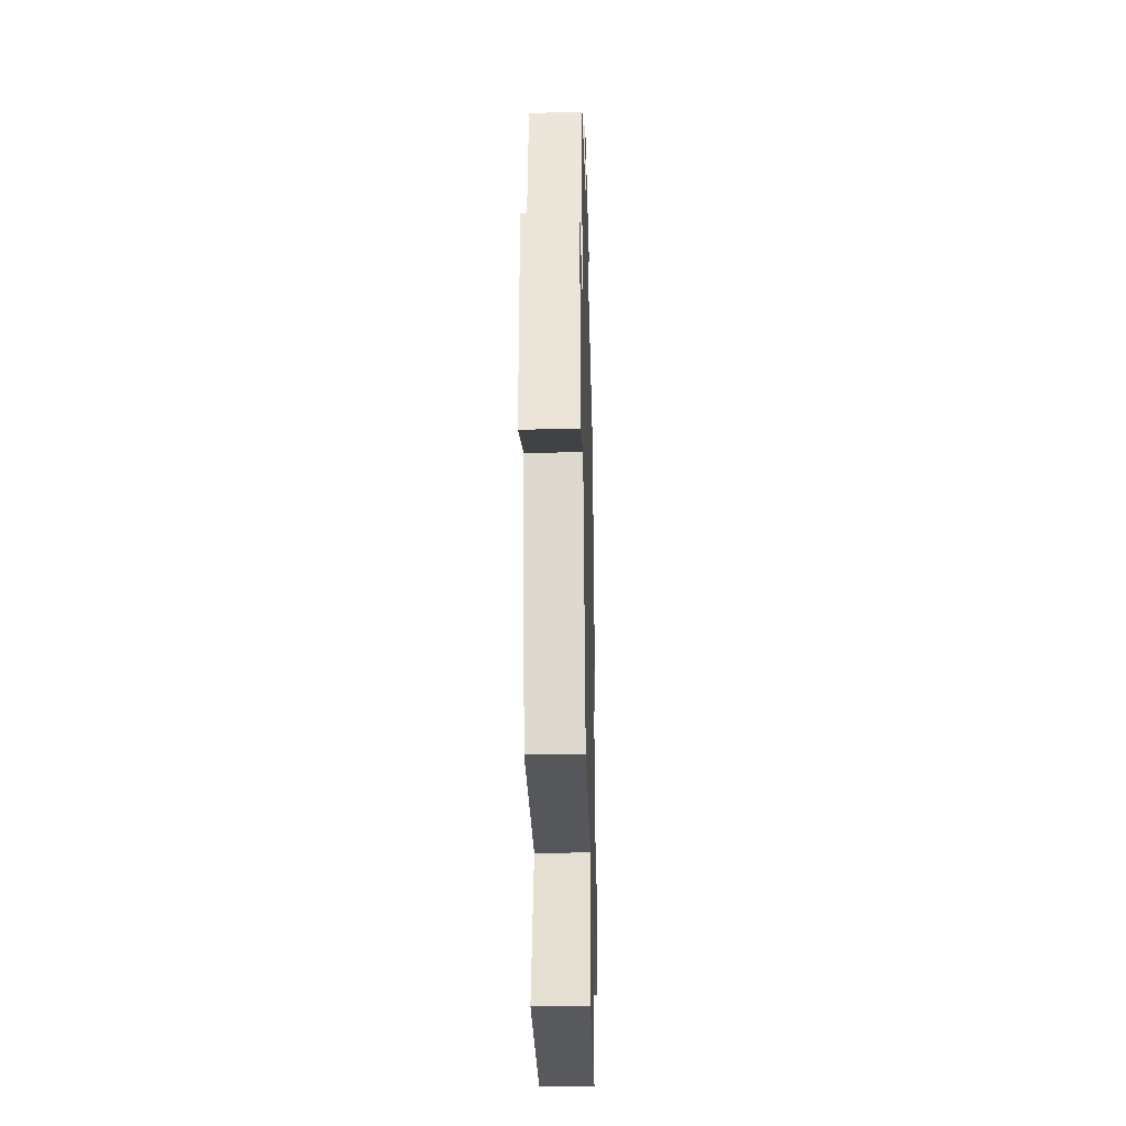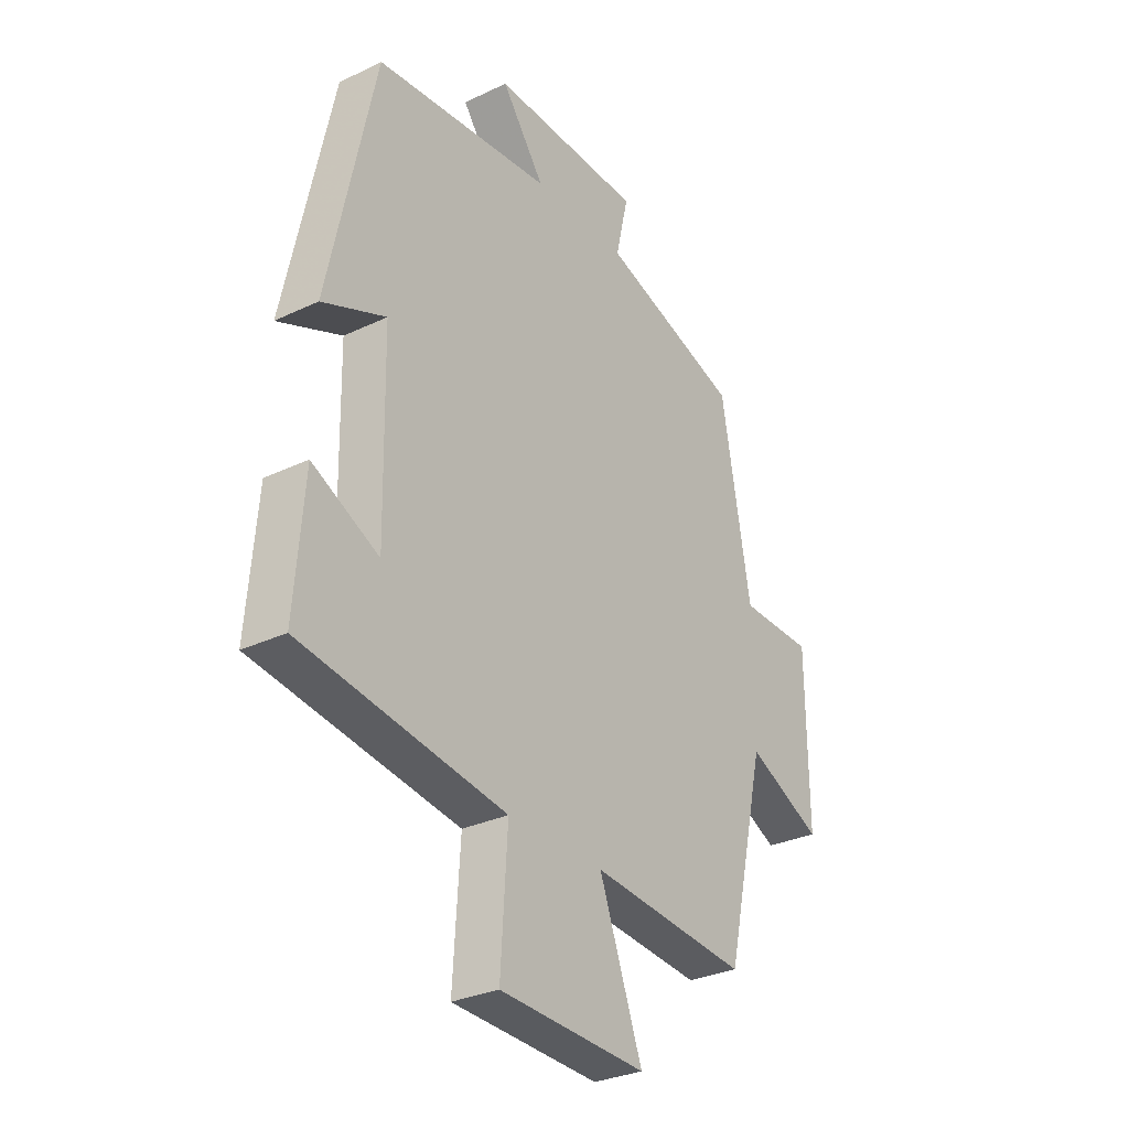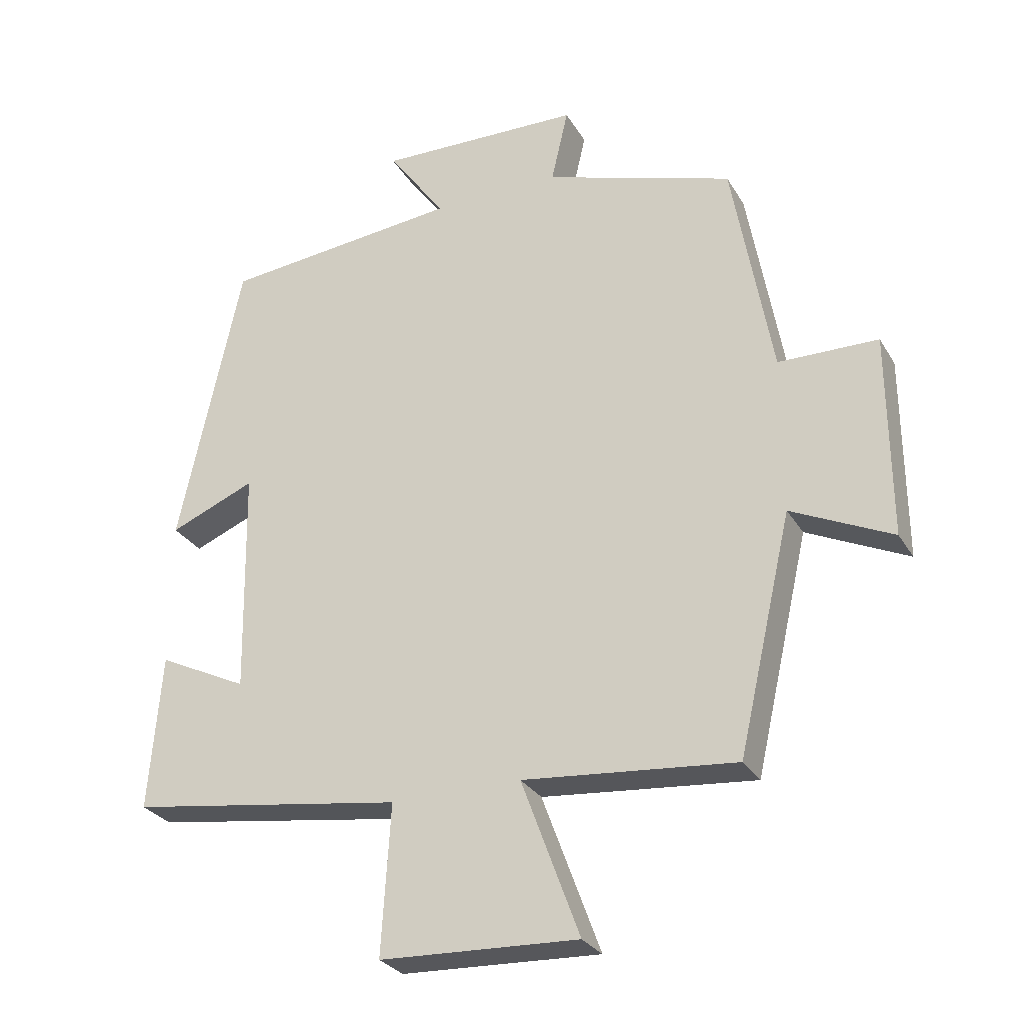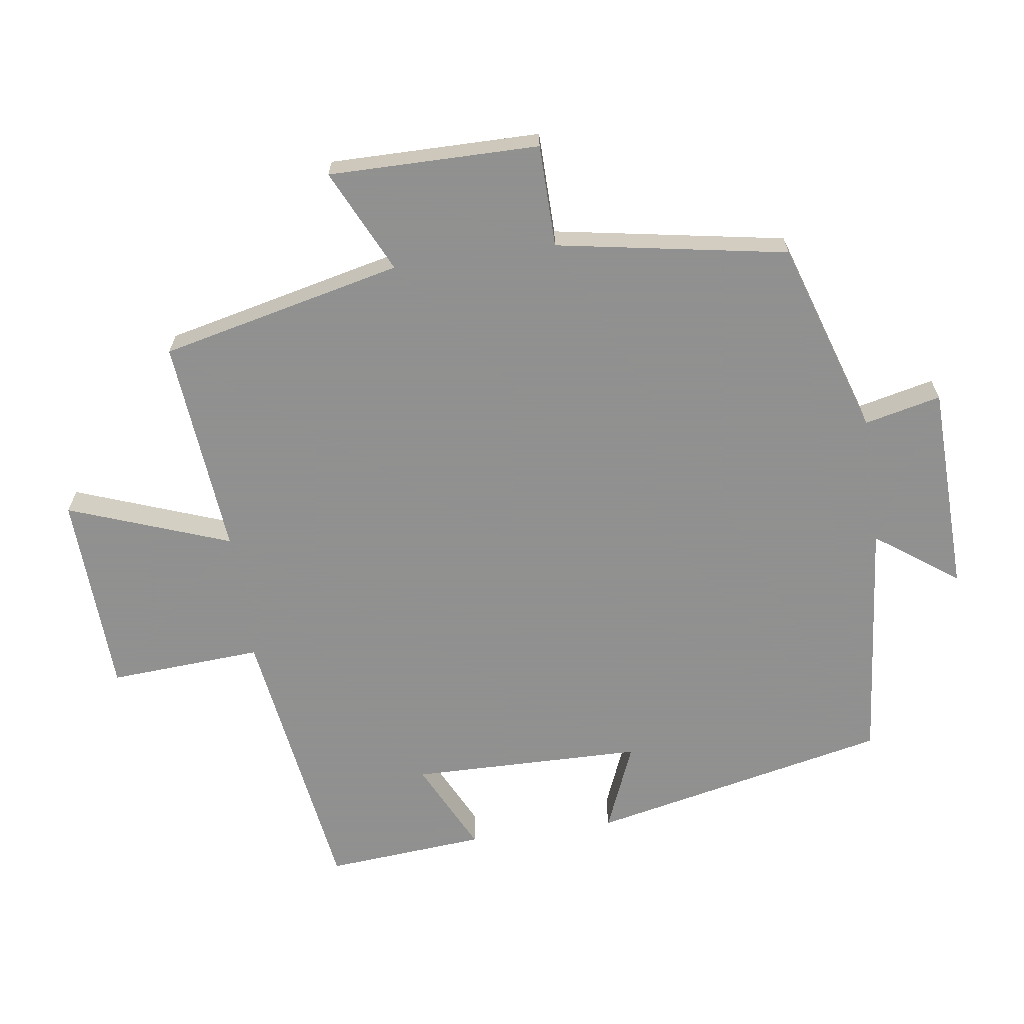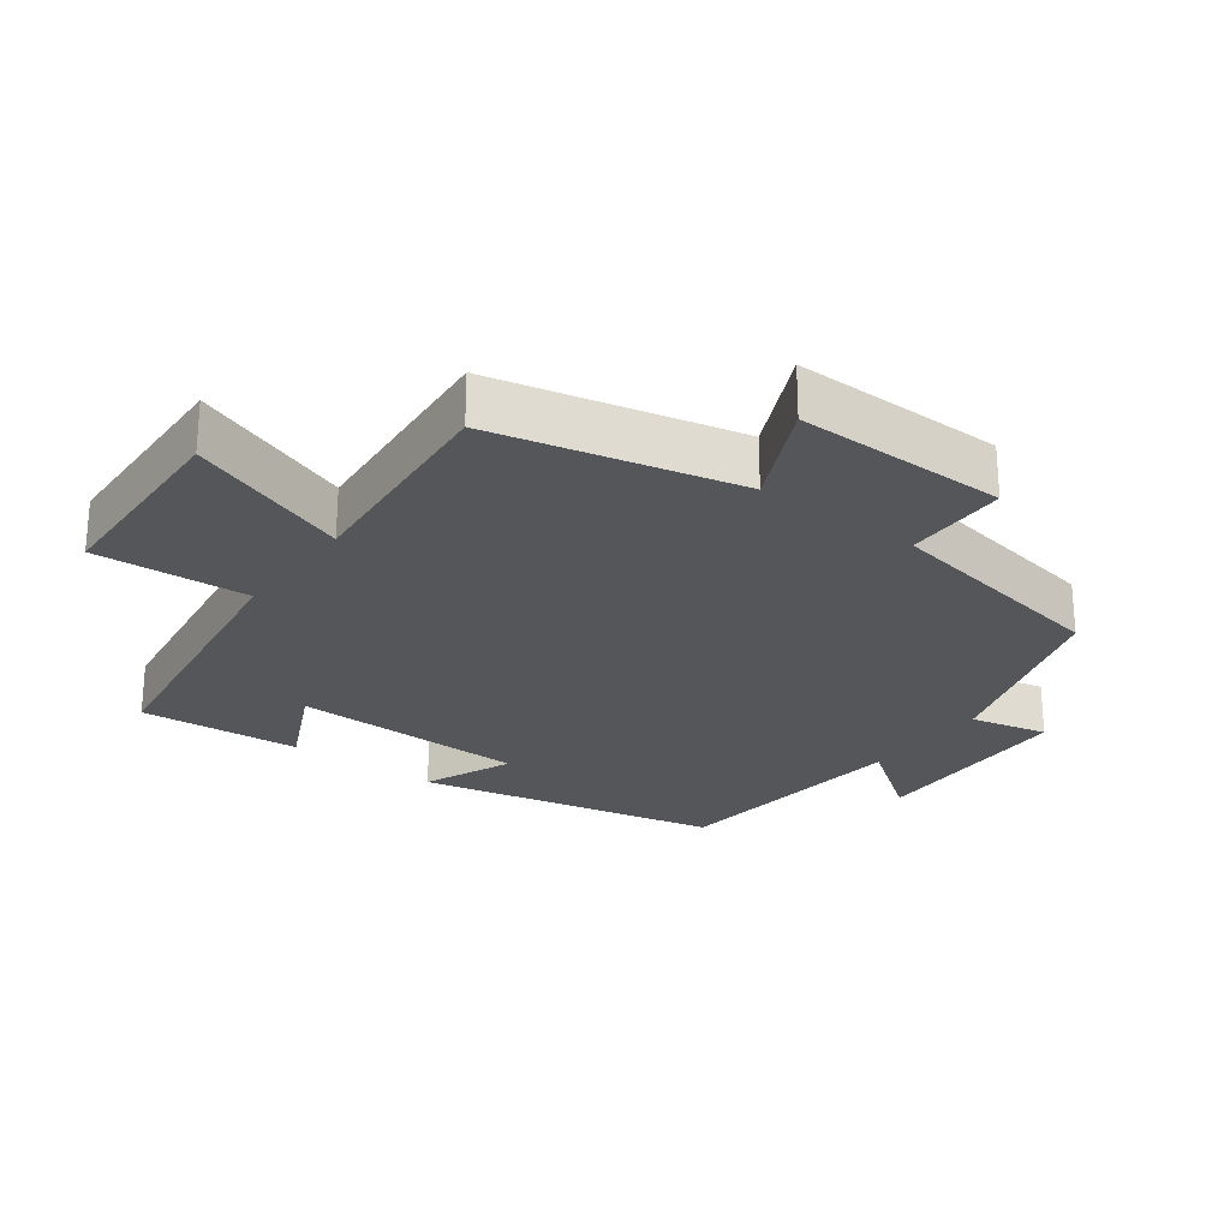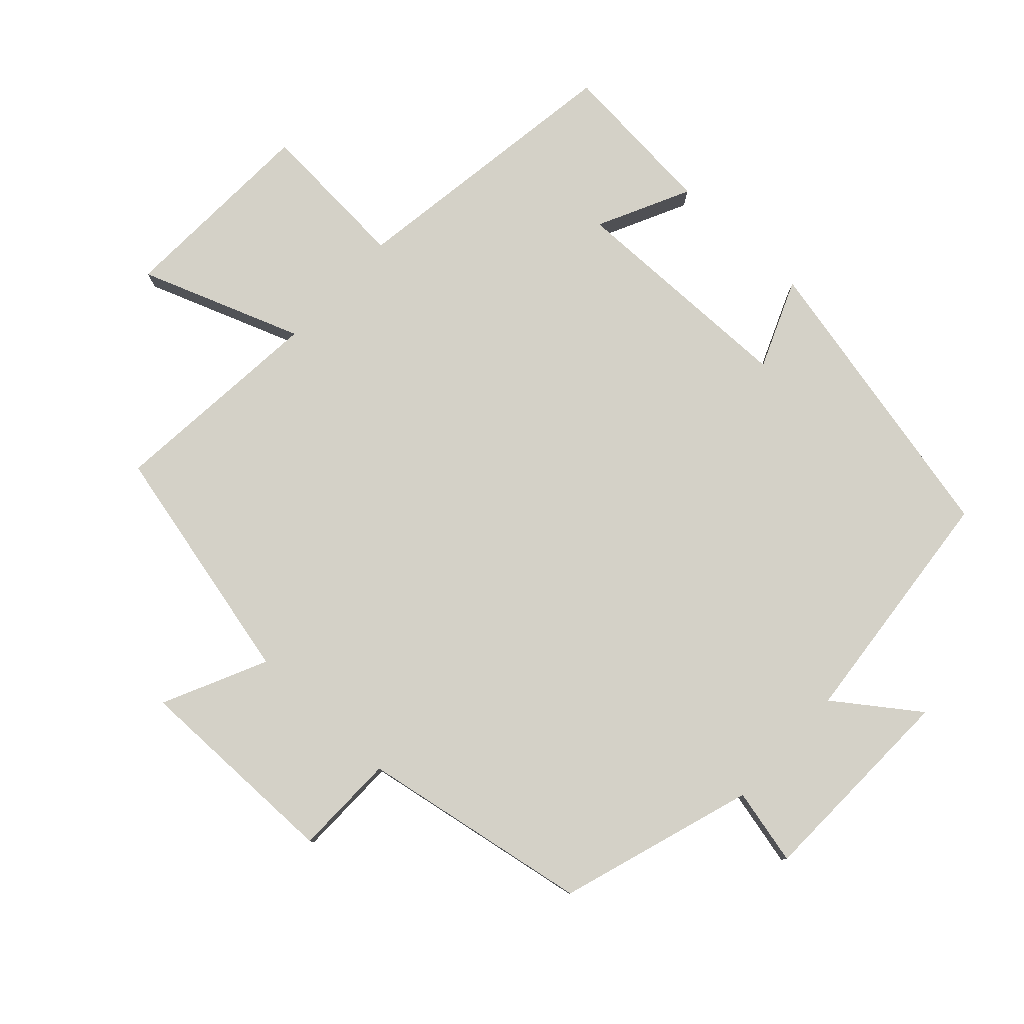
<metadata>
{"format":"obj","ext":"obj","renderer":"f3d","projection":"perspective","resolution":1024,"background":"white","views":[{"elev":-31.6,"azim":-88.5,"up":"+Z"},{"elev":-30.3,"azim":124.6,"up":"+Z"},{"elev":-28.3,"azim":-155.0,"up":"+Z"},{"elev":-65.8,"azim":-81.8,"up":"+Y"},{"elev":-25.3,"azim":-126.8,"up":"+Y"},{"elev":79.8,"azim":-47.1,"up":"+Y"}]}
</metadata>
<code>
v 0.405 0.07 0.463
v 0.5 0.07 0.021
v 0.37 0.07 0.075
v 0.364 0.07 -0.269
v 0.5 0.07 -0.203
v 0.519 0.07 -0.439
v 0.102 0.07 -0.5
v 0.116 0.07 -0.726
v -0.184 0.07 -0.738
v -0.096 0.07 -0.5
v -0.418 0.07 -0.529
v -0.5 0.07 -0.172
v -0.653 0.07 -0.244
v -0.651 0.07 0.066
v -0.5 0.07 0.068
v -0.44 0.07 0.408
v -0.153 0.07 0.5
v -0.179 0.07 0.613
v 0.131 0.07 0.621
v 0.043 0.07 0.5
v 0.405 0 0.463
v 0.5 0 0.021
v 0.37 0 0.075
v 0.364 0 -0.269
v 0.5 0 -0.203
v 0.519 0 -0.439
v 0.102 0 -0.5
v 0.116 0 -0.726
v -0.184 0 -0.738
v -0.096 0 -0.5
v -0.418 0 -0.529
v -0.5 0 -0.172
v -0.653 0 -0.244
v -0.651 0 0.066
v -0.5 0 0.068
v -0.44 0 0.408
v -0.153 0 0.5
v -0.179 0 0.613
v 0.131 0 0.621
v 0.043 0 0.5
f 17 18 19 20
f 17 20 1
f 16 17 1
f 15 16 1
f 12 13 14 15
f 12 15 1
f 11 12 1
f 10 11 1
f 7 8 9 10
f 6 7 10
f 5 6 10
f 4 5 10
f 3 4 10
f 3 10 1
f 1 2 3
f 40 39 38 37
f 21 40 37
f 21 37 36
f 21 36 35
f 35 34 33 32
f 21 35 32
f 21 32 31
f 21 31 30
f 30 29 28 27
f 30 27 26
f 30 26 25
f 30 25 24
f 30 24 23
f 21 30 23
f 23 22 21
f 1 21 22 2
f 2 22 23 3
f 3 23 24 4
f 4 24 25 5
f 5 25 26 6
f 6 26 27 7
f 7 27 28 8
f 8 28 29 9
f 9 29 30 10
f 10 30 31 11
f 11 31 32 12
f 12 32 33 13
f 13 33 34 14
f 14 34 35 15
f 15 35 36 16
f 16 36 37 17
f 17 37 38 18
f 18 38 39 19
f 19 39 40 20
f 20 40 21 1

</code>
